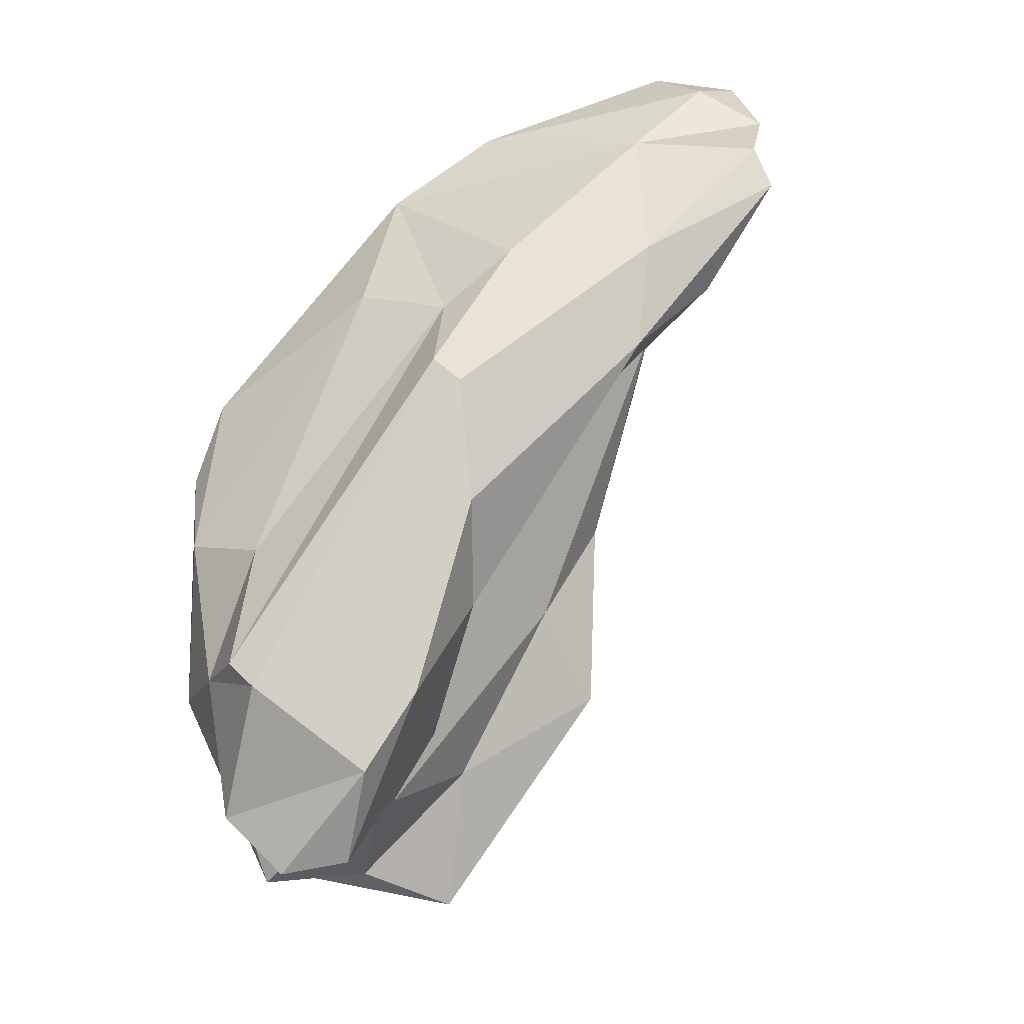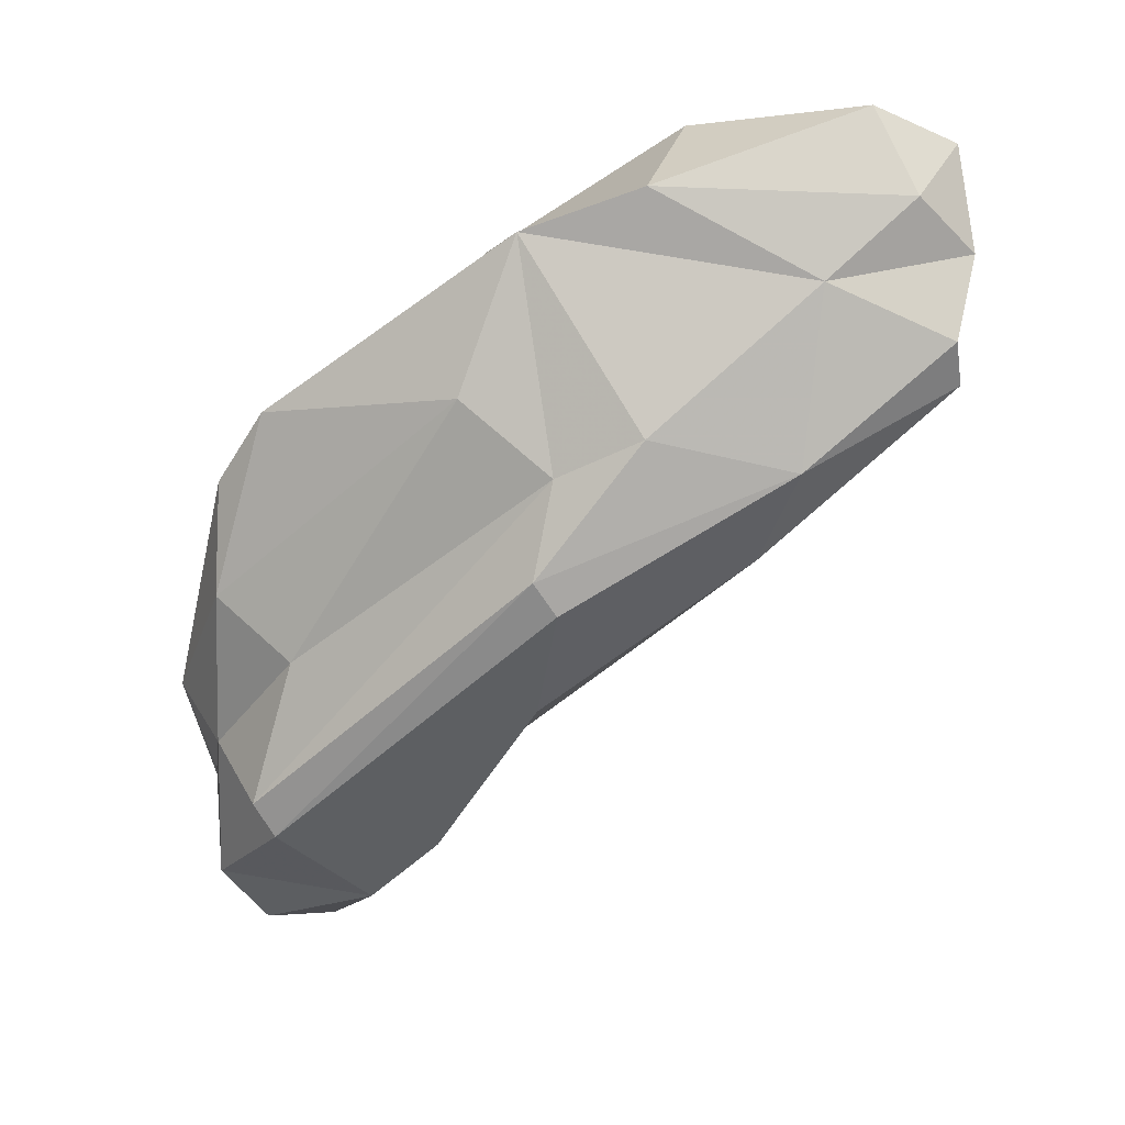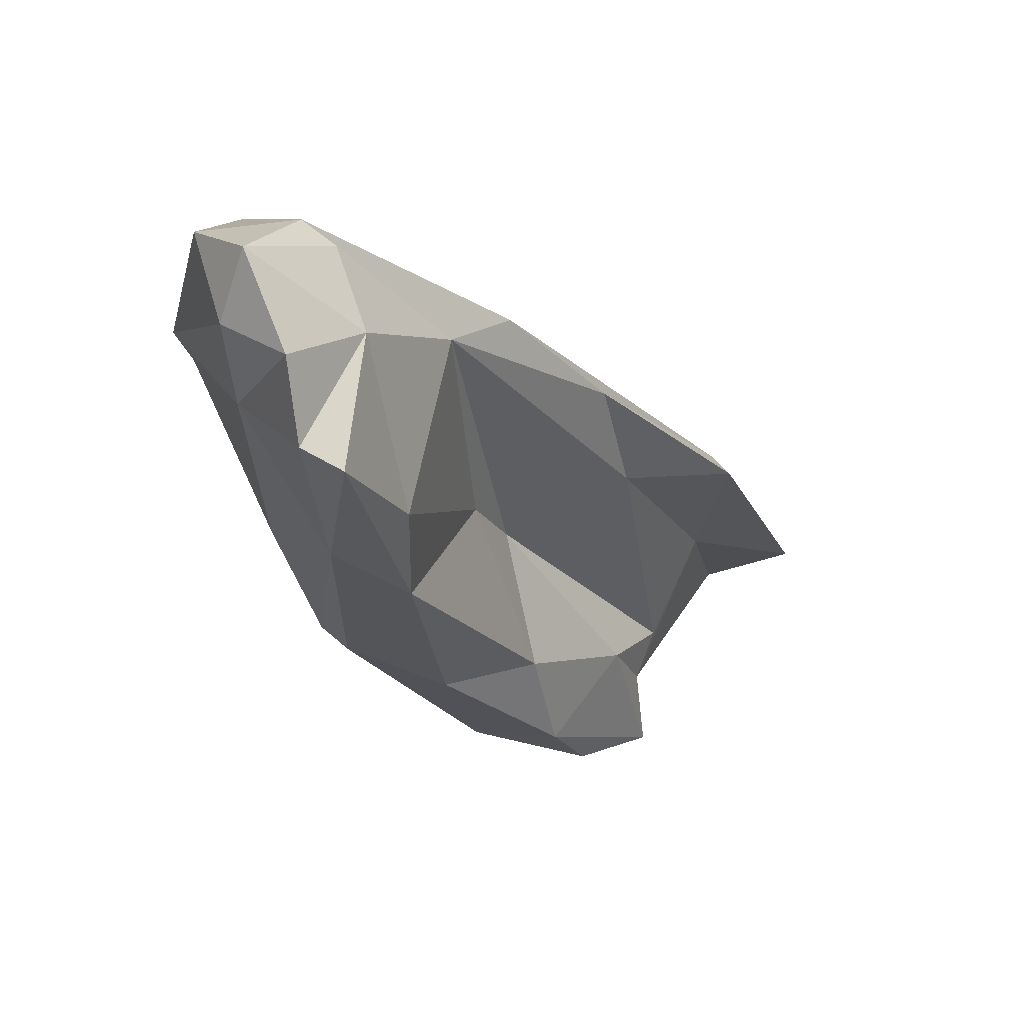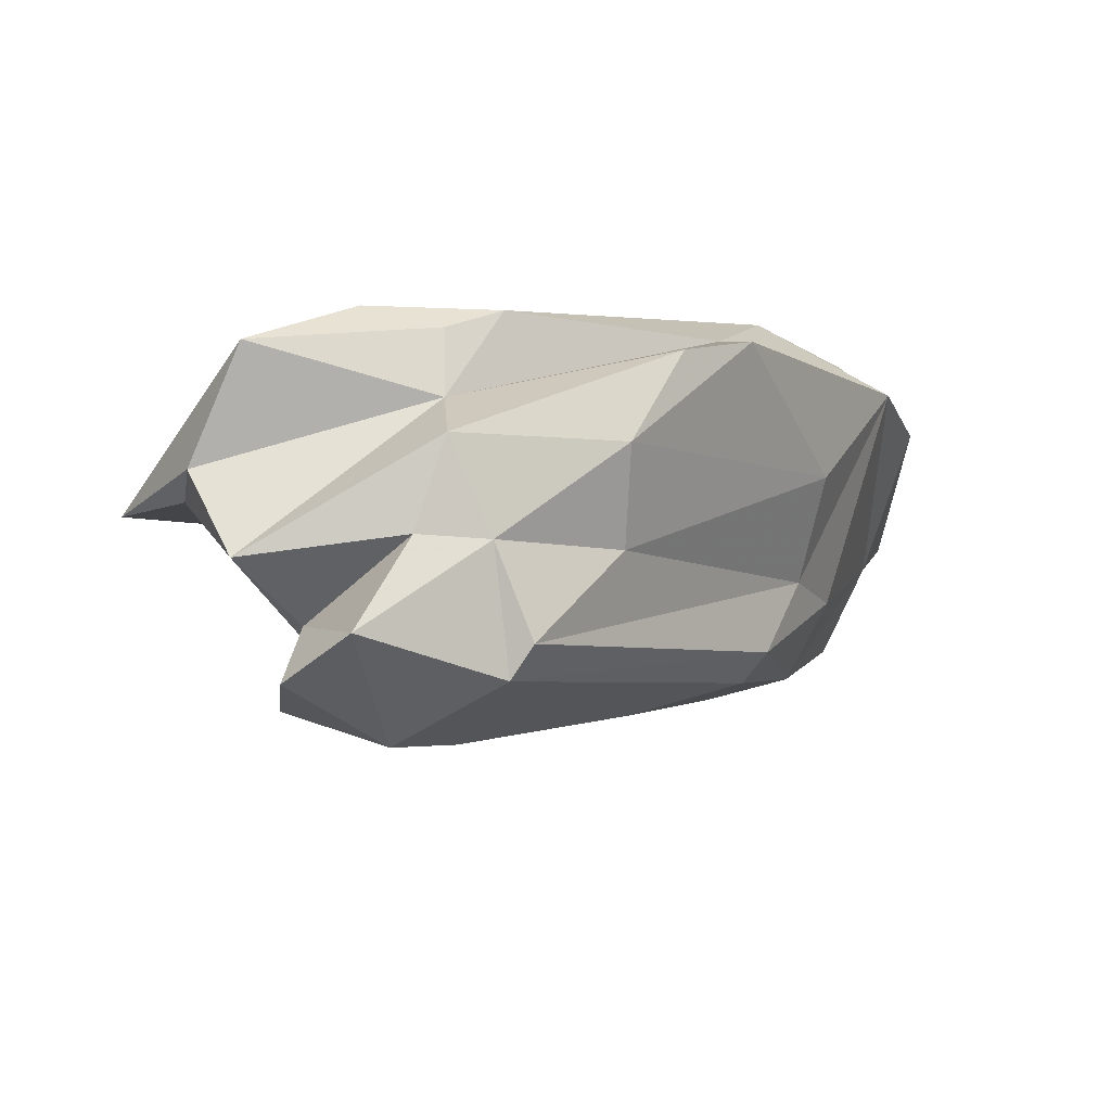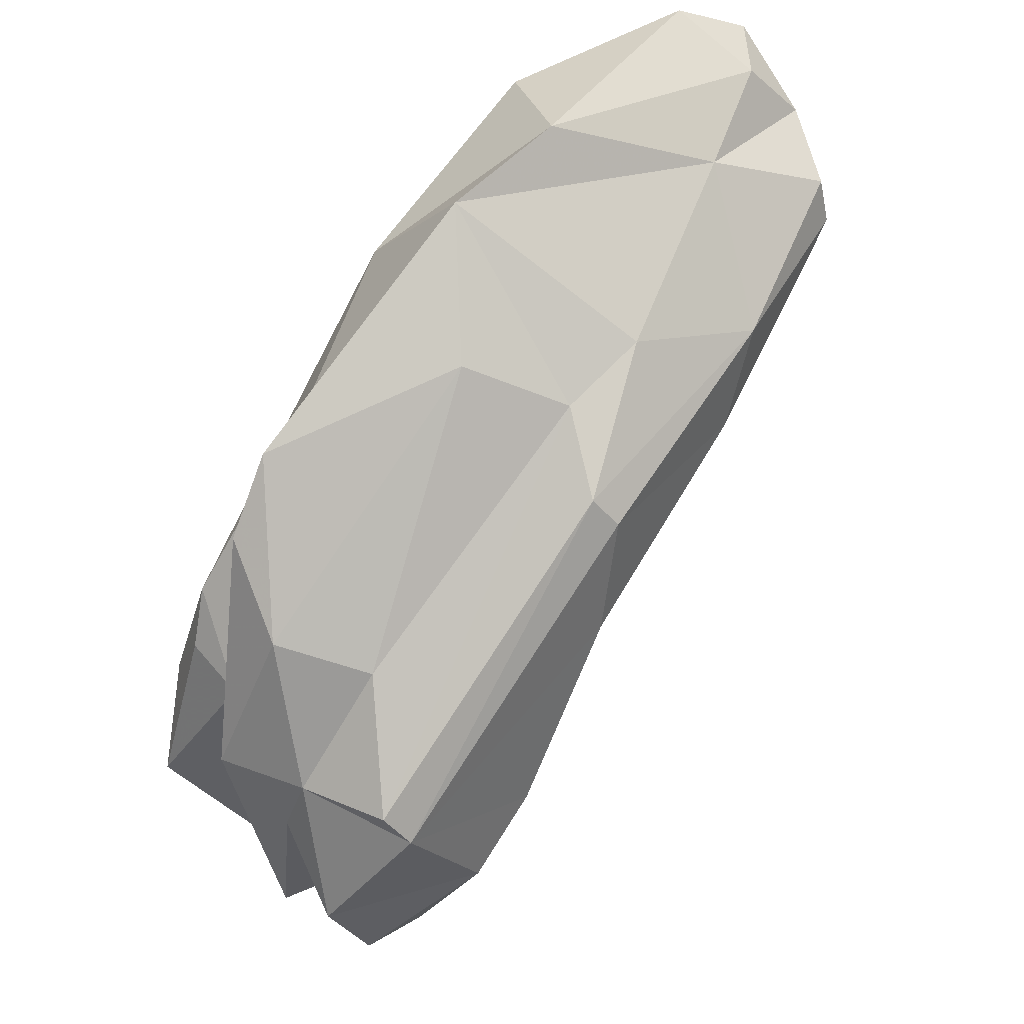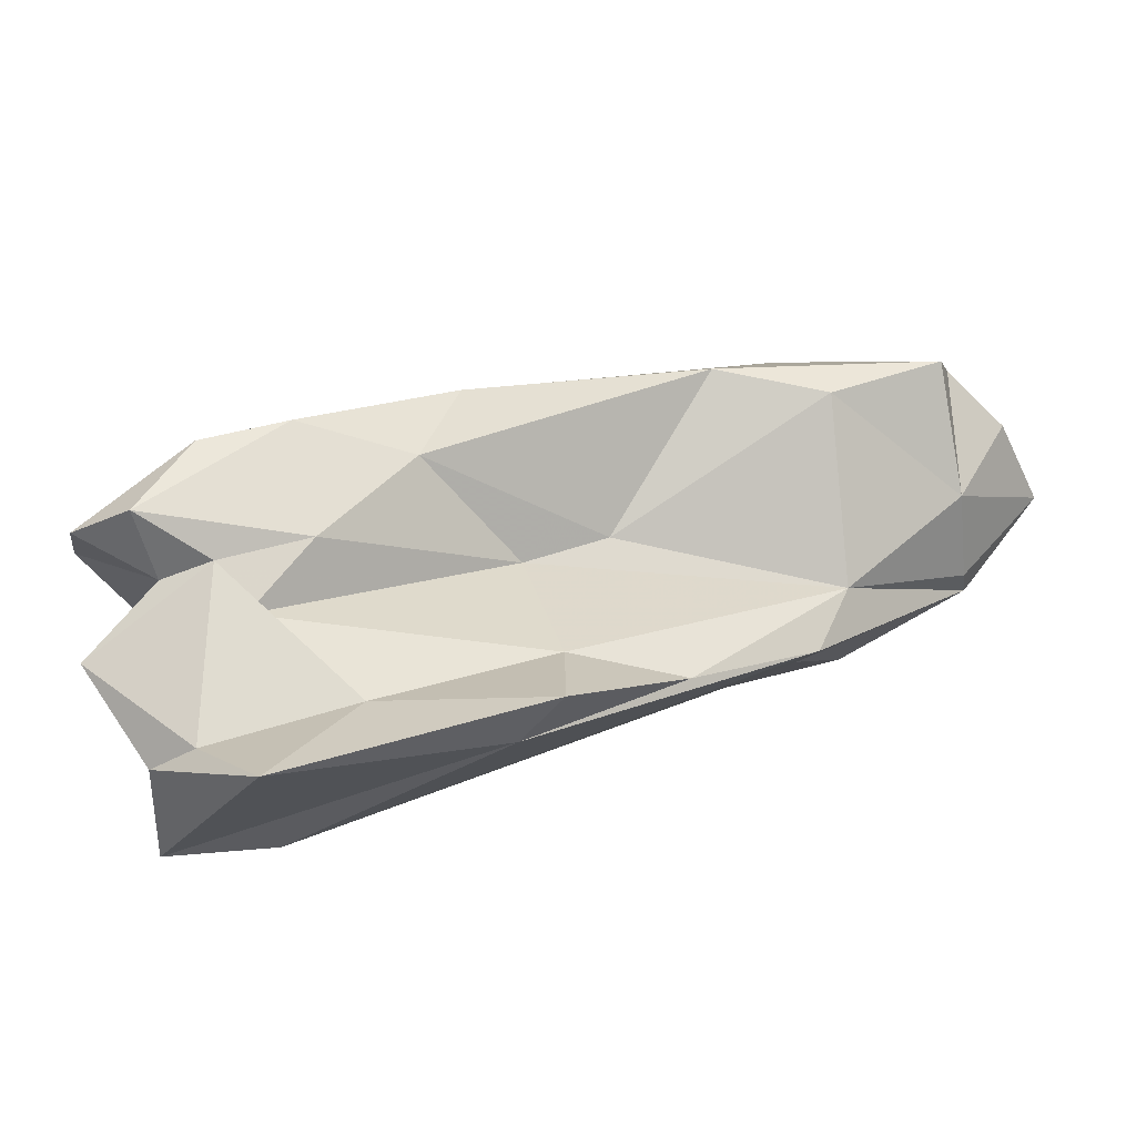
<metadata>
{"format":"obj","ext":"obj","renderer":"f3d","projection":"perspective","resolution":1024,"background":"white","views":[{"elev":-75.9,"azim":-152.5,"up":"+Z"},{"elev":-26.4,"azim":-167.7,"up":"+Z"},{"elev":1.5,"azim":-94.2,"up":"+Z"},{"elev":-29.0,"azim":102.7,"up":"+Z"},{"elev":62.2,"azim":149.5,"up":"+Y"},{"elev":-74.7,"azim":-149.5,"up":"+Y"}]}
</metadata>
<code>
v 203.5 192.3 110.3
v 203.9 194.3 115.3
v 205.8 195.4 111.8
v 207.4 188.5 111.6
v 209.3 190 115.9
v 209.7 191.7 117.2
v 204.8 189.6 104.9
v 204.7 191.7 106
v 210.6 186.4 102.7
v 207.6 196.8 116.4
v 214.8 184.1 111.6
v 215.2 186.1 98.44
v 217.5 192 117.3
v 210.5 194.9 108.1
v 223.8 182.3 102.6
v 217.5 180.8 112.8
v 216.8 194.9 117.9
v 229.3 178.5 93.42
v 212.4 190.3 100.6
v 228 180.3 101
v 219.3 186.9 114.6
v 218.1 198.6 112.1
v 219.3 193.5 101.5
v 227.5 191.5 114.3
v 223.1 175.2 109
v 227.5 173.4 104.3
v 224.5 197.9 110.9
v 238.7 170.3 94.44
v 230.6 167.8 105.5
v 224.4 189.4 94.79
v 238.5 192.6 105.9
v 226.6 183.9 92.51
v 233.4 177 88.61
v 227.5 167.4 104.6
v 225.2 190.9 95.96
v 223.9 192.5 100.5
v 235.6 168.1 100.3
v 228 194.7 104.1
v 234.6 173 93.42
v 239.9 161.6 99.33
v 240.7 170.6 87.6
v 243.2 181.5 106.2
v 237.4 174.9 86.86
v 242.9 166.1 97.85
v 238.5 186.2 95.22
v 238.9 171.3 91.68
v 234.4 190.4 109
v 243.8 171.4 105.3
v 241.4 182.6 89.37
v 241.7 171.9 91.27
v 243.9 181.3 93.46
v 240.6 181.3 88.04
v 241.6 189.8 103.8
v 245.2 177.9 93.46
v 242.3 187.3 98.73
v 244 171.8 87.25
v 245.5 175.4 88.65
v 245.7 175.2 105.8
v 245.7 167.2 97.89
v 244.8 179 104.5
v 246.5 170 92.51
v 244.2 179 101.1
v 246.7 179.8 97.6
v 248.7 170.6 102.6
g foo
f 58 48 64
f 29 64 48
f 40 64 29
f 34 40 29
f 29 48 16
f 48 58 21
f 25 29 16
f 25 34 29
f 16 48 21
f 59 64 40
f 59 62 64
f 44 59 40
f 64 60 58
f 60 64 62
f 34 37 40
f 37 44 40
f 60 42 58
f 42 21 58
f 26 37 34
f 21 42 13
f 24 13 42
f 34 25 26
f 25 11 26
f 25 16 11
f 13 24 17
f 6 21 13
f 16 21 6
f 6 11 16
f 11 6 5
f 6 13 17
f 37 46 44
f 42 60 62
f 62 47 42
f 26 28 37
f 26 20 28
f 24 42 47
f 20 26 11
f 24 22 17
f 4 11 5
f 10 17 22
f 10 6 17
f 6 2 5
f 4 5 2
f 10 2 6
f 59 61 62
f 61 63 62
f 44 61 59
f 44 46 61
f 37 28 46
f 53 62 63
f 53 47 62
f 31 47 53
f 31 27 47
f 27 24 47
f 15 20 11
f 27 22 24
f 15 11 9
f 9 11 4
f 7 9 4
f 3 10 22
f 1 4 2
f 3 2 10
f 1 2 3
f 51 63 54
f 54 63 61
f 50 54 61
f 50 61 46
f 53 63 55
f 55 63 51
f 28 39 46
f 39 28 20
f 31 53 55
f 55 38 31
f 27 31 38
f 18 20 15
f 9 12 15
f 22 27 14
f 3 22 14
f 4 8 7
f 8 1 14
f 1 3 14
f 1 8 4
f 56 57 50
f 57 54 50
f 41 56 50
f 51 54 57
f 50 46 41
f 39 41 46
f 33 41 39
f 45 55 51
f 18 33 39
f 36 38 45
f 38 55 45
f 18 39 20
f 18 15 12
f 23 27 36
f 27 38 36
f 14 27 23
f 14 23 19
f 12 7 19
f 12 9 7
f 8 14 19
f 8 19 7
f 51 57 52
f 43 57 56
f 43 52 57
f 41 43 56
f 52 49 51
f 41 33 43
f 51 49 45
f 49 36 45
f 49 35 36
f 18 32 33
f 32 12 30
f 32 18 12
f 23 36 35
f 19 35 30
f 23 35 19
f 19 30 12
f 33 52 43
f 32 52 33
f 35 49 52
f 30 35 52
f 32 30 52
g

</code>
